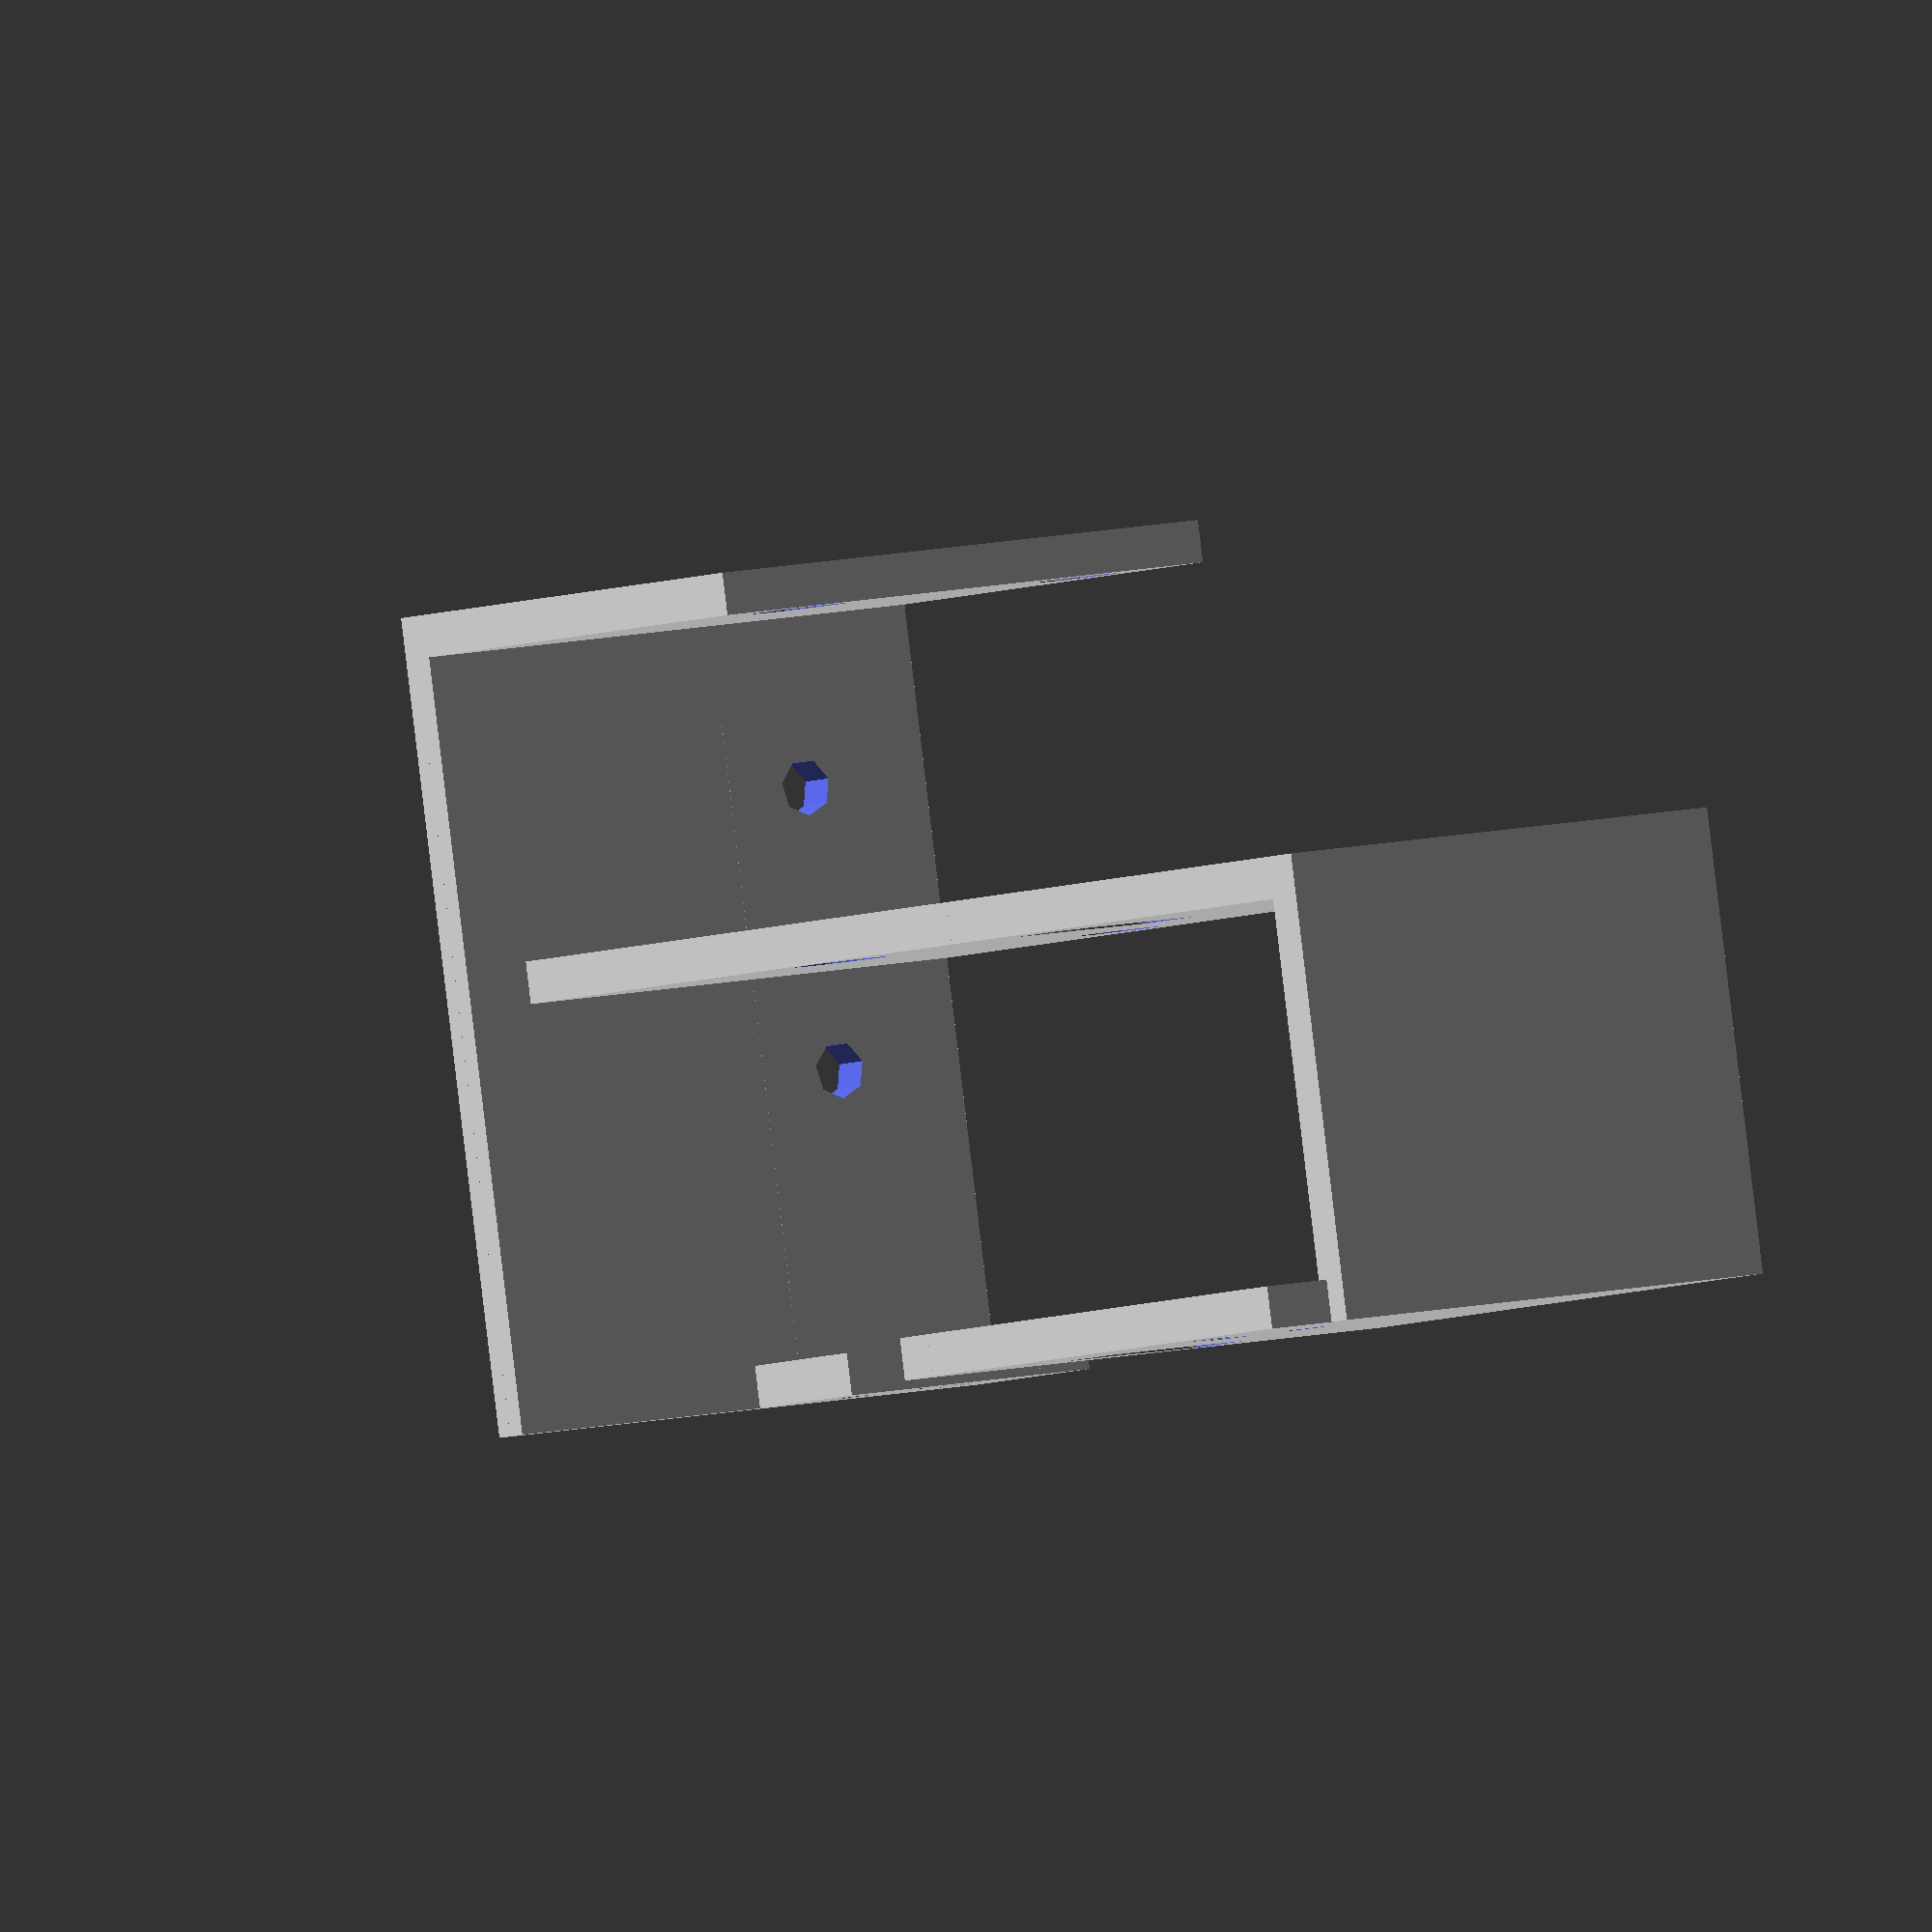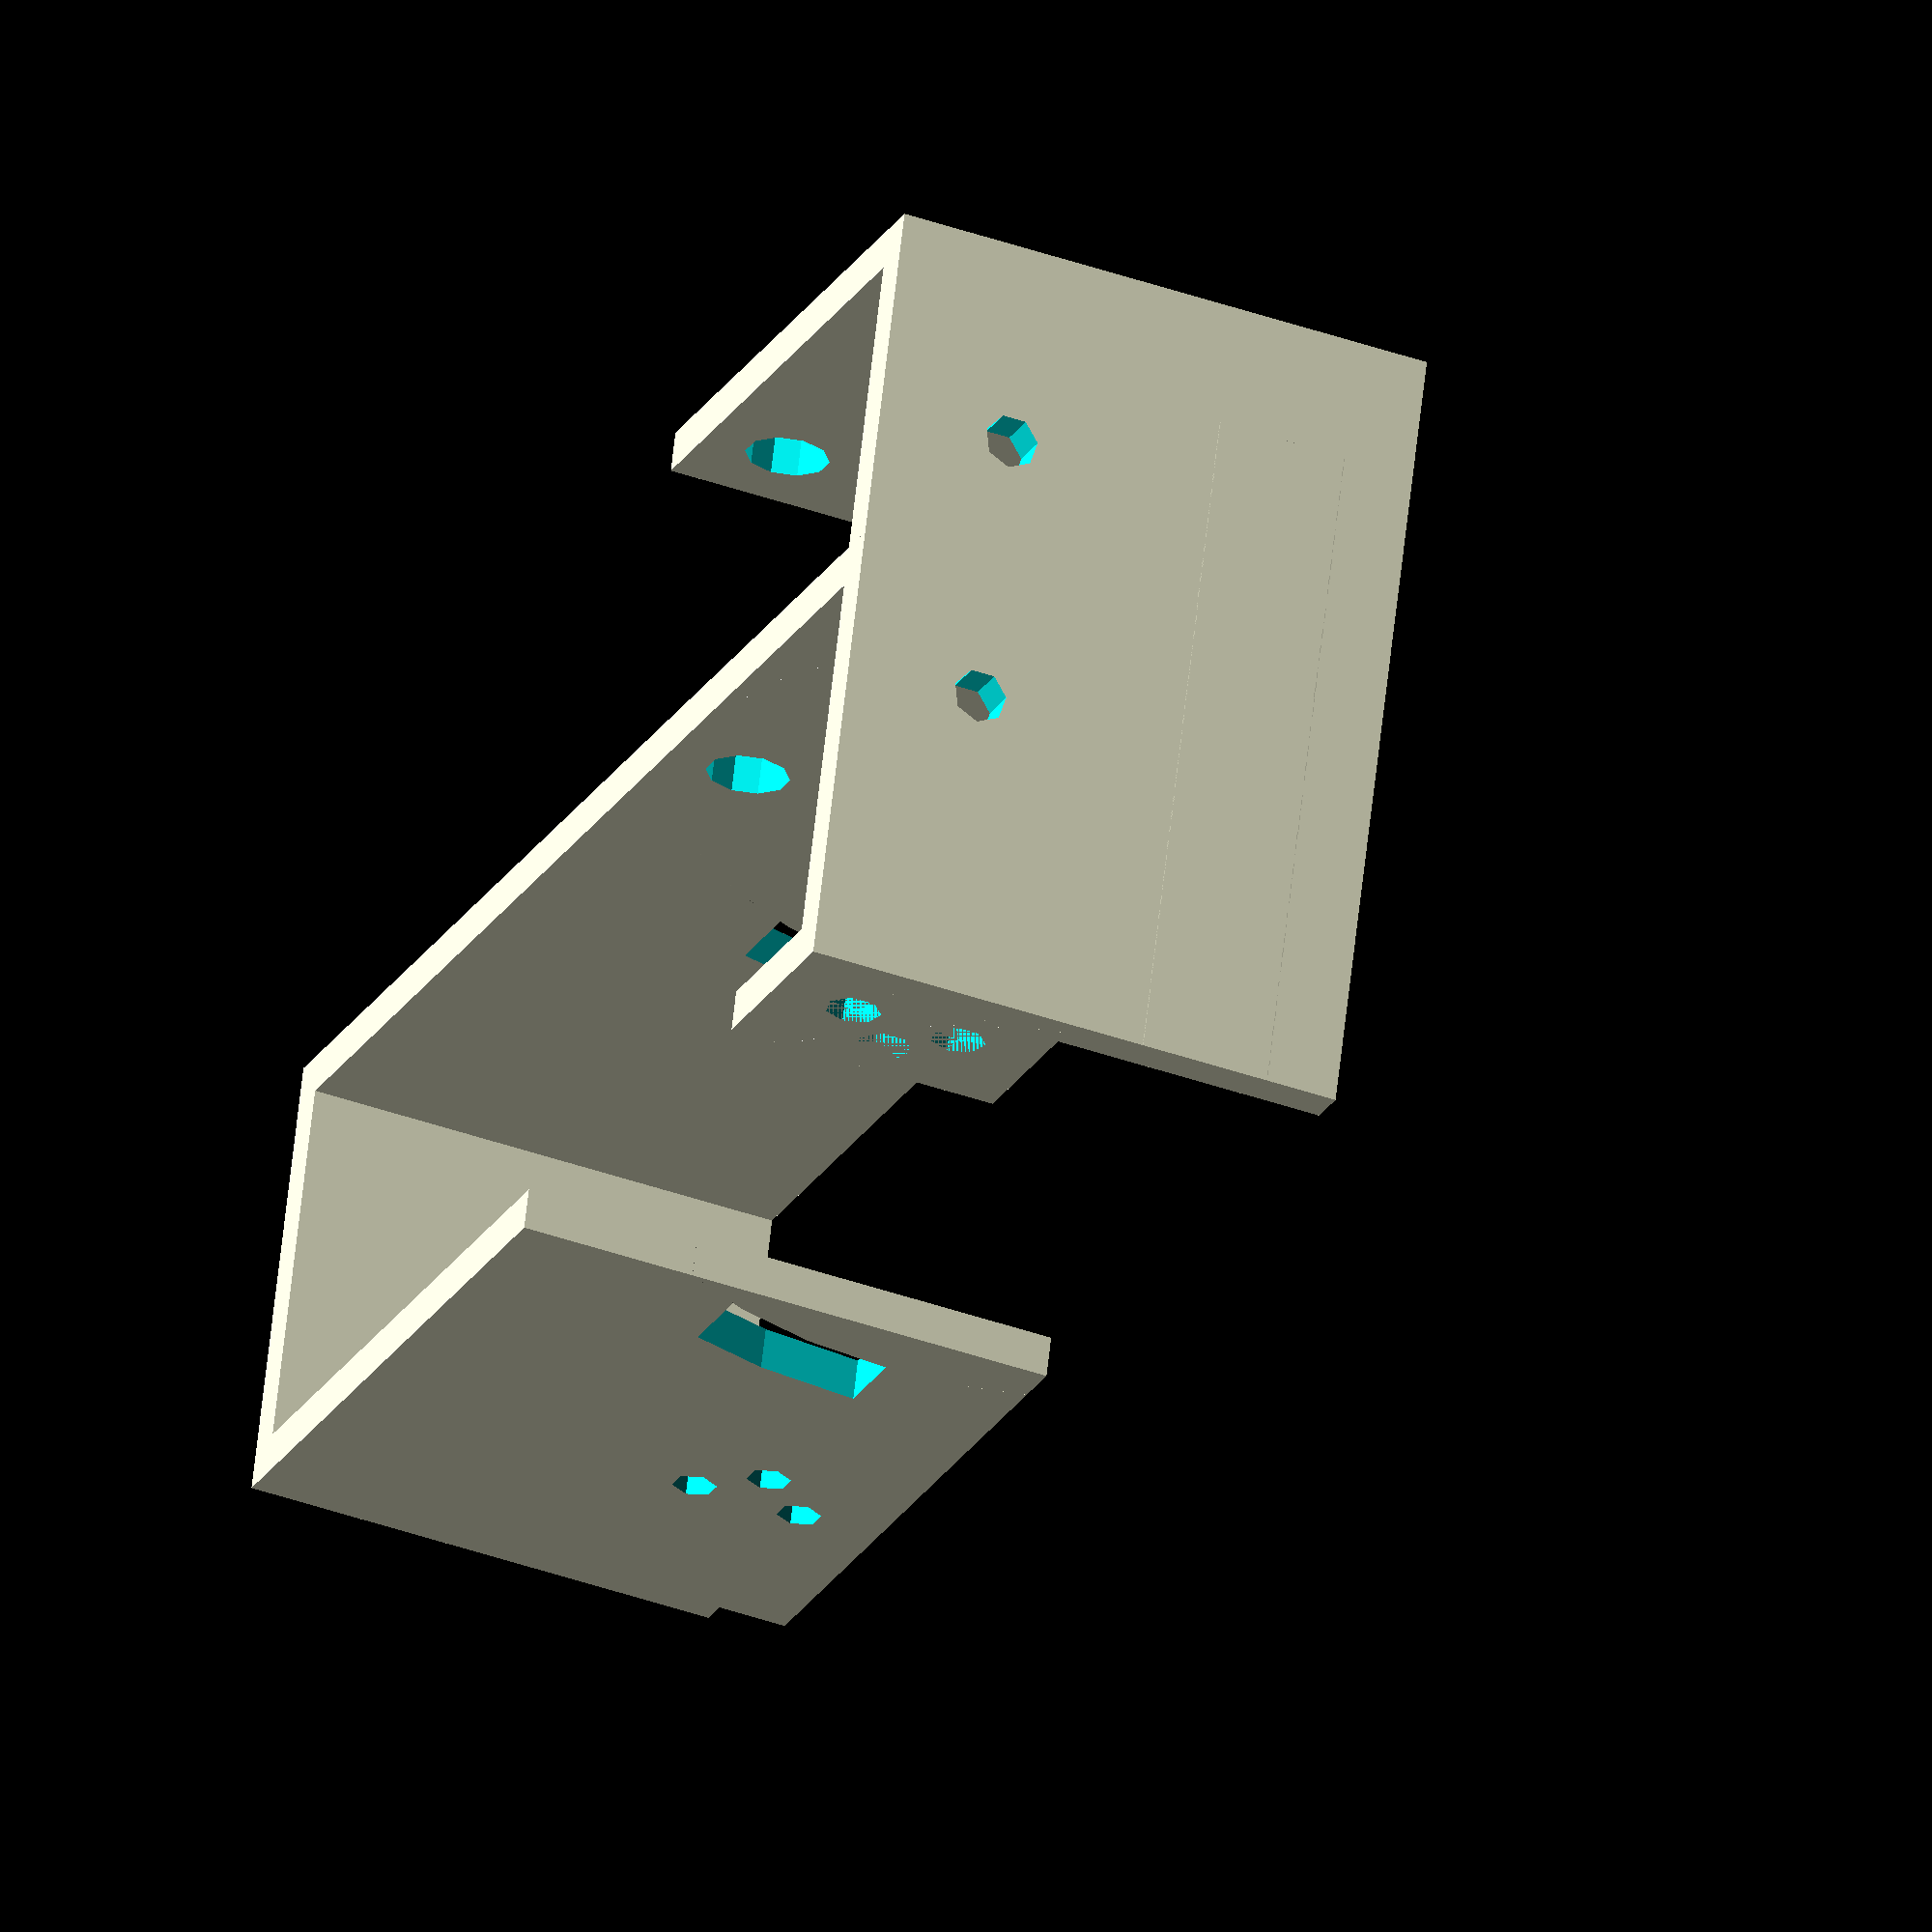
<openscad>
//rotate([0,-90,0]) 
// difference() {
//  union(){
//    bracket();
//    //translate([0,20,0]) cube([20,20,3]);
//    
//    translate([0,20,-15]) cube([3,20,45]);
//    
//  }
//  rotate([0,90,0]) translate([-18,34,0])  cylinder(20,d=4.8);
//  translate([-18,0,0]) cylinder(20,d=2);
//  rotate([0,90,0]) translate([12,26,0]) cylinder(20,d=2);
//  rotate([0,90,0]) translate([8,30,0]) cylinder(20,d=2);
//  color([1,0,0])rotate([0,90,0]) translate([12,34,-5]) cylinder(20,d=2);
// }

module bracket() {
    difference() {
        translate([0,0,5])cube([3,20,48]);
        translate([-1,10,18]) rotate([0,90,0]) cylinder(5,d1=15,d2=15); 
    }
    header();
    translate([0,0,50.5])header();
}     
module header() {
    difference() {
        cube([10,20,8]);
    
//        translate([-5,5,3.5]) rotate([0,90,0]) cylinder(20,d1=4,d2=4, true);
//        translate([-5,15,3.5]) rotate([0,90,0]) cylinder(20,d1=4,d2=4, true);
        translate([10,10,-1])cylinder(10,d=4);
    }  
    
    
}
module axlebrace() {
    difference() {
      union() {
          translate([0,-20,0]) cube([3,40,55]);
        difference() {
          cube([15,20,3]);
            
          //bottom mounting point
          rotate([0,0,0]) translate([7,6,0]) cylinder(20,d=4);
          rotate([0,0,0]) translate([11,10,0]) cylinder(20,d=4);
          rotate([0,0,0]) translate([7,14,0]) cylinder(20,d=4);
        }
        difference() {
          //big bracket
          union() {
            translate([0,-20,55]) cube([42,40,3]);
            translate([0,-15,30])cube([100,35,3]);
              //Overhang
            translate([100,-15,0])cube([3,35,33]);
            translate([53,-20,0])cube([48,40,3]);

          }
          //Top Mounting Point
          translate([84,-14,-5]) rotate([0,0,0])  cylinder(20,d=3.2);
          translate([80,-10,-5]) rotate([0,0,0]) cylinder(20,d=3.2);   
          translate([84,-6,-5]) rotate([0,0,0])  cylinder(20,d=3.2);
          //axle holes
          translate([35,14,1])cylinder(60,d=6);
          translate([36,-10,1])cylinder(60,d=7);
        }

      }
      //Arc
      translate([29,-10,-1]) intersection() {
         translate([23,0,-6])cube([85,13,40]);
        difference() {
          cylinder(50,r=35.5,true);
          cylinder(50,r=29.5,true);
        }
      }
    }
}
//translate([-18,10,-3]) rotate([0,0,90]) cylinder(2,d=12);
//translate([-18,26,-3]) rotate([0,0,90]) cylinder(2,d=20);
 rotate([-90,0,0])translate([-19,20,0]) difference() {
    axlebrace();
    rotate([0,90,0])translate([-23,10,-3])cylinder(10,d=4);
    rotate([0,90,0])translate([-43,10,-3])cylinder(10,d=4);
}

</openscad>
<views>
elev=170.3 azim=167.5 roll=123.4 proj=o view=solid
elev=220.8 azim=163.9 roll=293.5 proj=o view=solid
</views>
